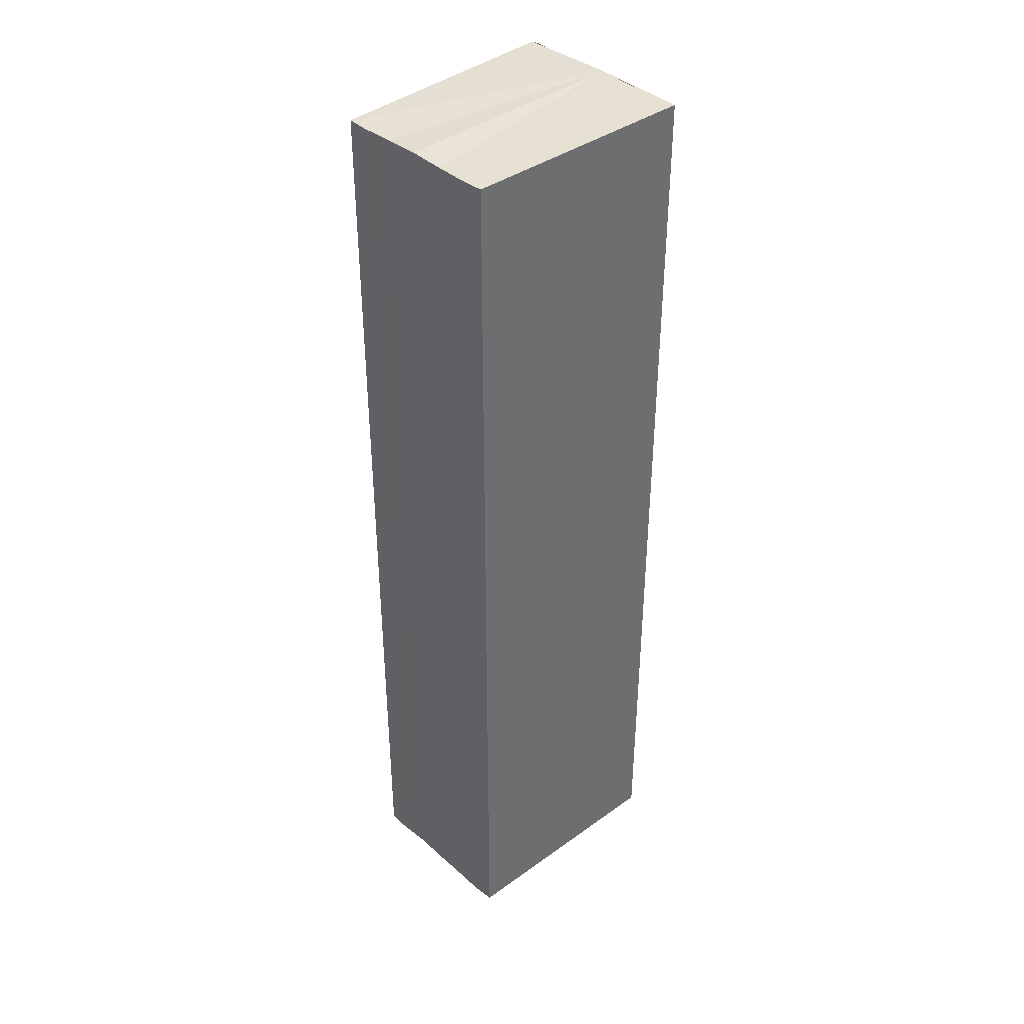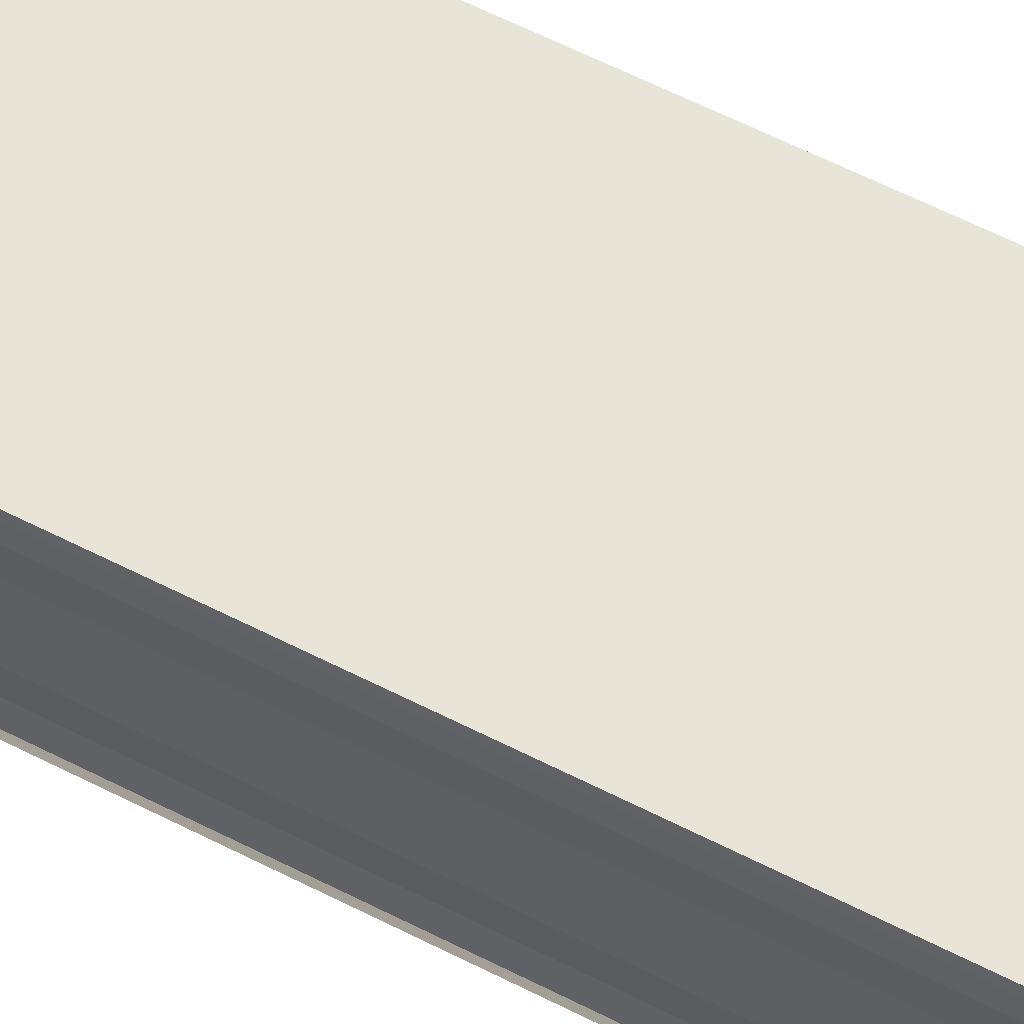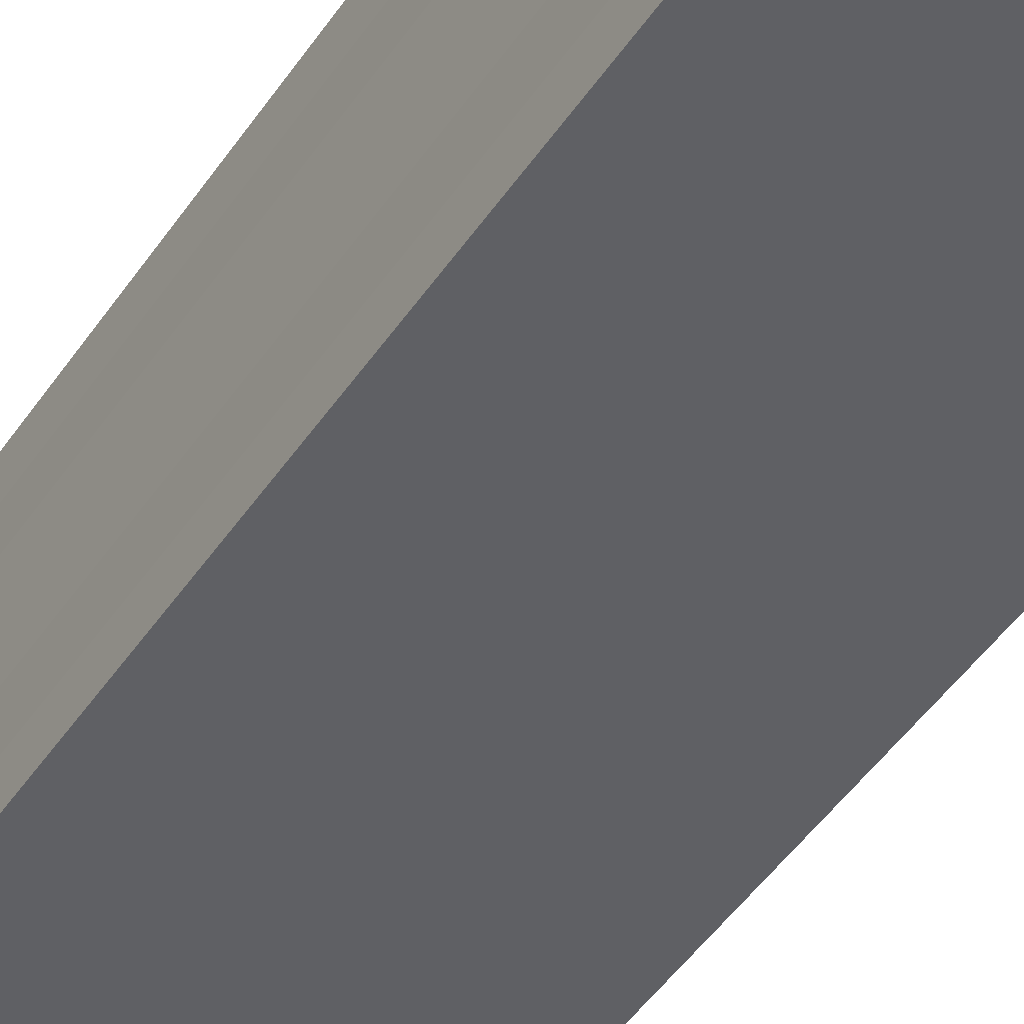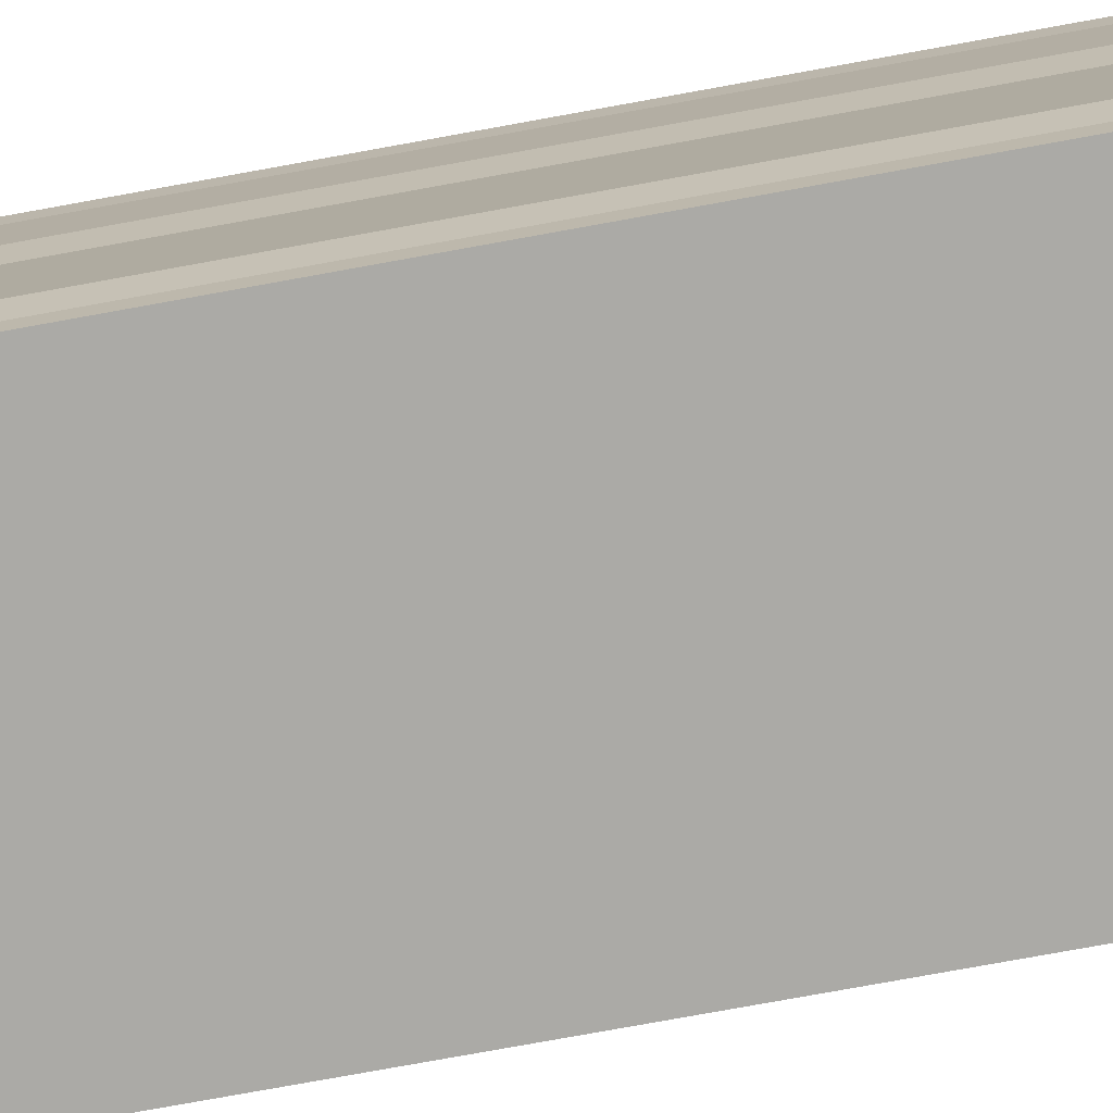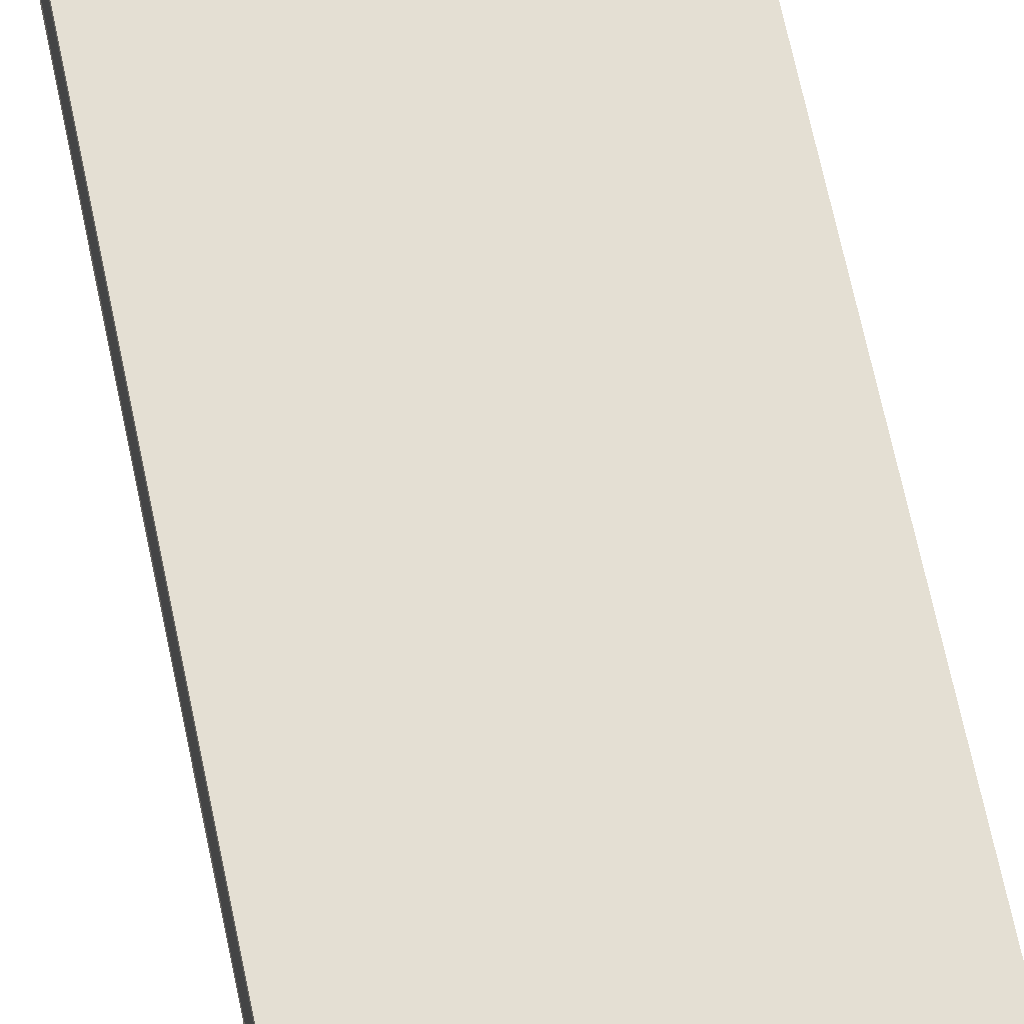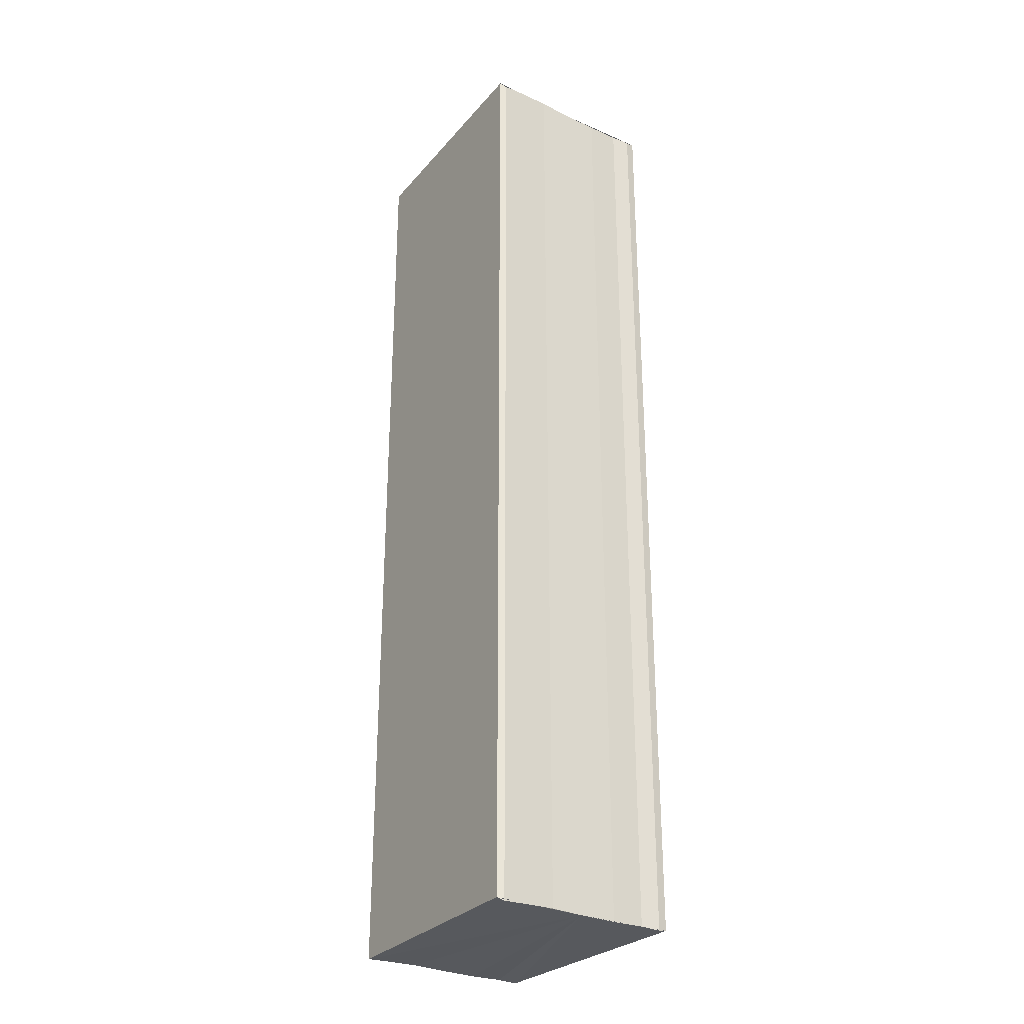
<metadata>
{"format":"obj","ext":"obj","renderer":"f3d","projection":"perspective","resolution":1024,"background":"white","views":[{"elev":39.1,"azim":137.0,"up":"+Y"},{"elev":63.2,"azim":-63.1,"up":"+Z"},{"elev":-45.2,"azim":-31.5,"up":"+Z"},{"elev":-74.3,"azim":100.3,"up":"+Z"},{"elev":67.5,"azim":-11.9,"up":"+Z"},{"elev":-29.2,"azim":-124.1,"up":"+Y"}]}
</metadata>
<code>
o 4880
v 2211 1879 11.17
v 2211 1879 11.17
v 2211 1879 11.17
v 2211 1879 11.17
v 2211 1879 11.16
v 2211 1879 11.16
v 2211 1879 11.16
v 2211 1879 11.16
v 2211 1879 11.16
v 2211 1879 11.16
v 2211 1879 11.16
v 2211 1879 11.16
v 2211 1879 11.16
v 2211 1879 11.17
v 2211 1879 11.17
v 2211 1879 11.17
v 2211 1879 11.17
v 2211 1879 11.17
v 2211 1879 11.17
v 2211 1879 11.17
v 2211 1879 11.16
v 2211 1879 11.16
v 2211 1879 11.16
v 2211 1879 11.16
v 2211 1879 11.16
v 2211 1879 11.16
v 2211 1879 11.17
v 2211 1879 11.17
v 2211 1879 11.17
v 2211 1879 11.17
v 2211 1879 11.17
v 2211 1879 11.17
v 2211 1879 11.17
v 2211 1879 11.17
v 2211 1879 11.17
v 2211 1879 11.17
v 2211 1879 11.17
v 2211 1879 11.17
v 2211 1879 11.17
v 2211 1879 11.17
v 2211 1879 11.17
v 2211 1879 11.17
v 2211 1879 11.17
v 2211 1879 11.17
v 2211 1879 11.17
v 2211 1879 11.17
v 2211 1879 11.17
v 2211 1879 11.17
v 2211 1879 11.17
v 2211 1879 11.17
v 2211 1879 11.17
v 2211 1879 11.17
v 2211 1879 11.16
v 2211 1879 11.17
v 2211 1879 11.16
v 2211 1879 11.16
v 2211 1879 11.16
v 2211 1879 11.16
v 2211 1879 11.17
v 2211 1879 11.16
v 2211 1879 11.17
v 2211 1879 11.17
v 2211 1879 11.17
v 2211 1879 11.17
v 2211 1879 11.17
v 2211 1879 11.17
v 2211 1879 11.17
v 2211 1879 11.17
f 1 2 3
f 3 2 4
f 2 5 4
f 4 5 6
f 5 7 6
f 6 7 8
f 7 9 8
f 8 10 11
f 3 11 12
f 3 12 13
f 3 13 14
f 3 14 15
f 3 15 16
f 3 16 17
f 3 17 18
f 3 18 19
f 20 1 3
f 1 21 10
f 22 21 23
f 24 25 22
f 1 26 21
f 1 27 26
f 1 28 27
f 1 29 28
f 1 30 29
f 1 31 30
f 1 32 31
f 33 1 20
f 34 33 20
f 35 33 34
f 36 35 34
f 37 35 36
f 38 37 36
f 39 37 40
f 41 32 42
f 43 44 41
f 45 31 46
f 47 48 45
f 49 50 47
f 51 52 49
f 53 54 51
f 55 56 53
f 57 58 55
f 58 59 60
f 59 61 62
f 61 63 64
f 63 65 66
f 65 67 68

</code>
